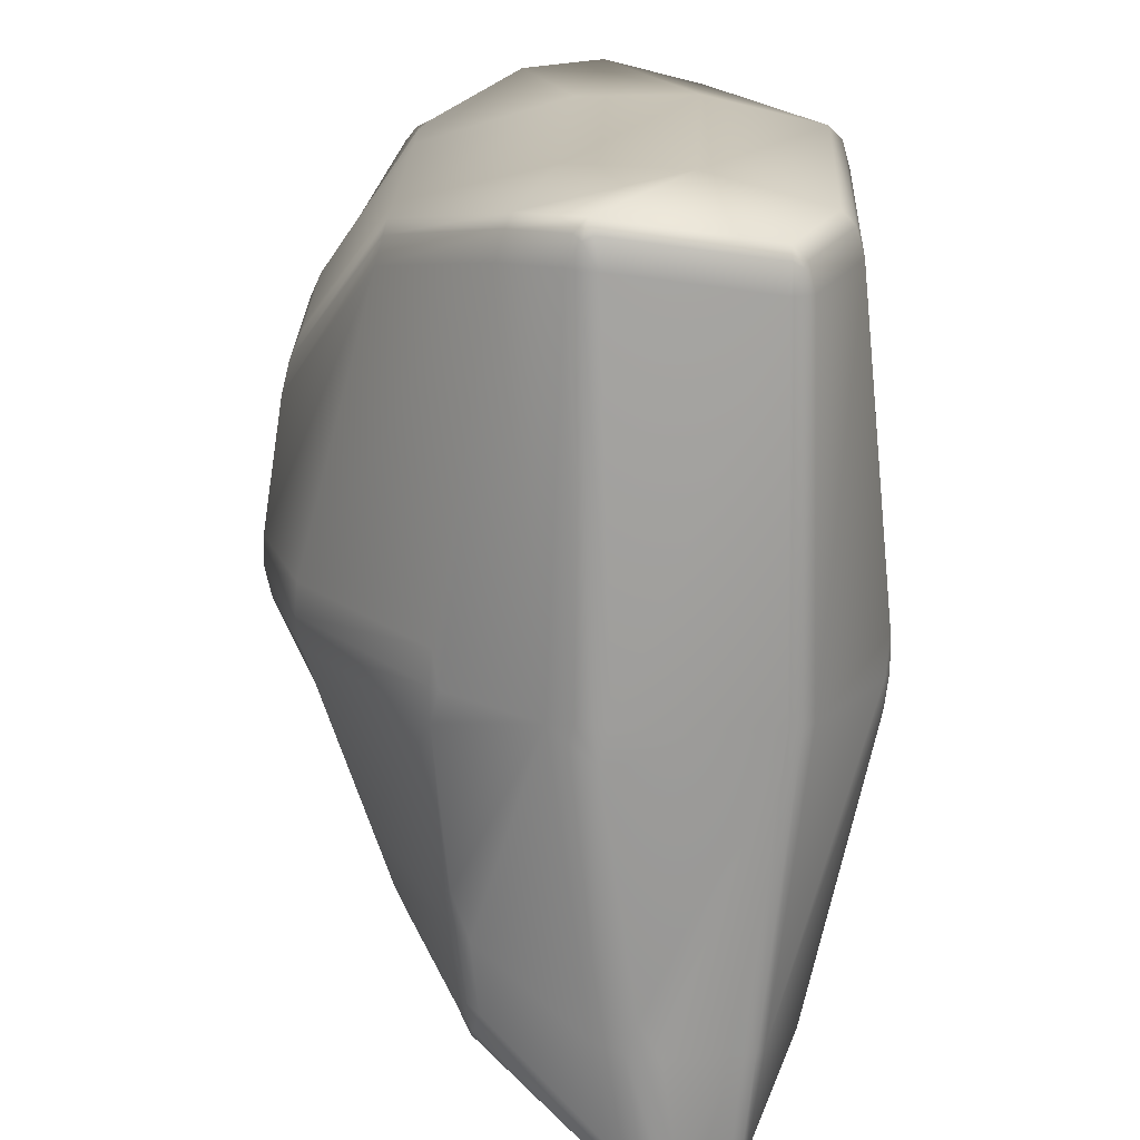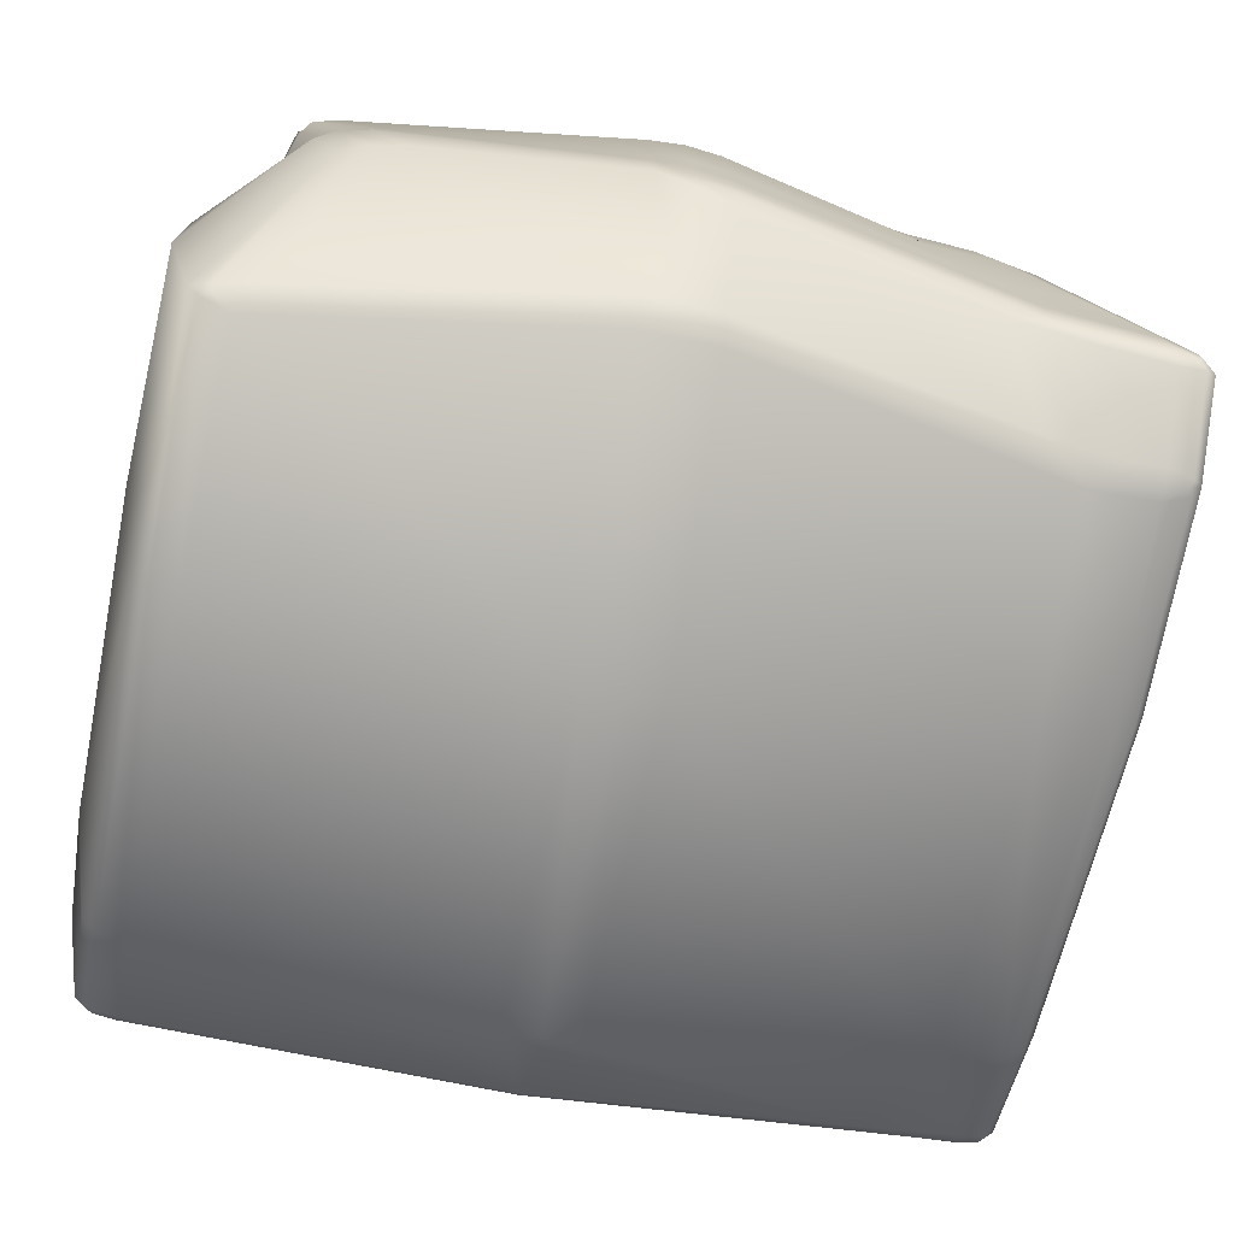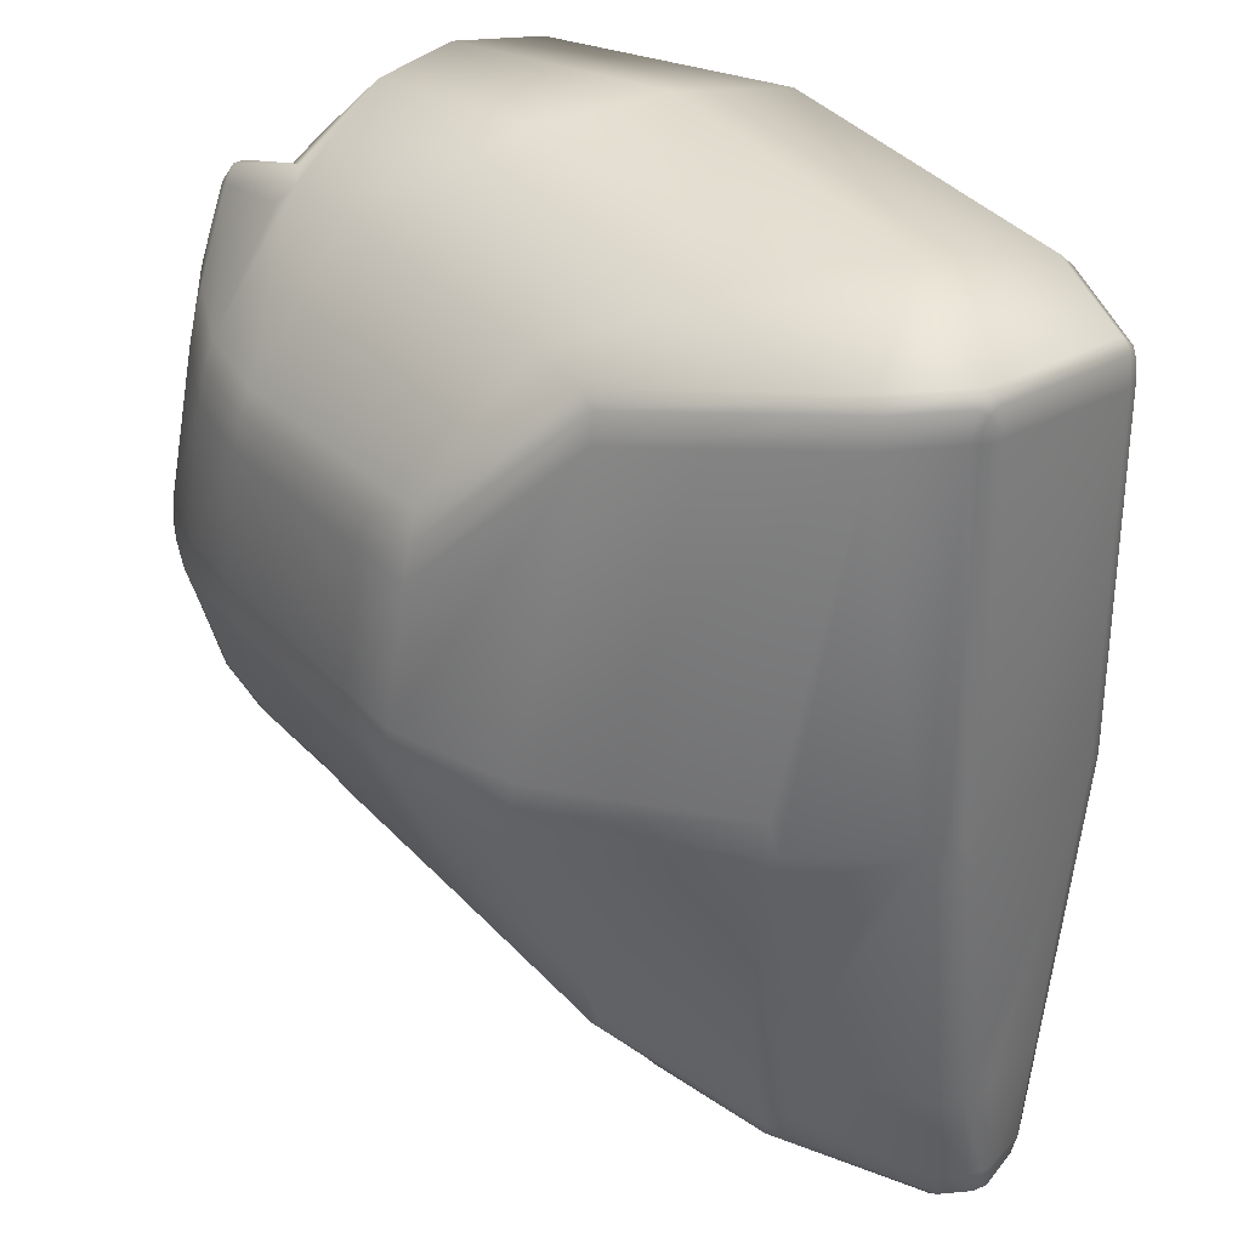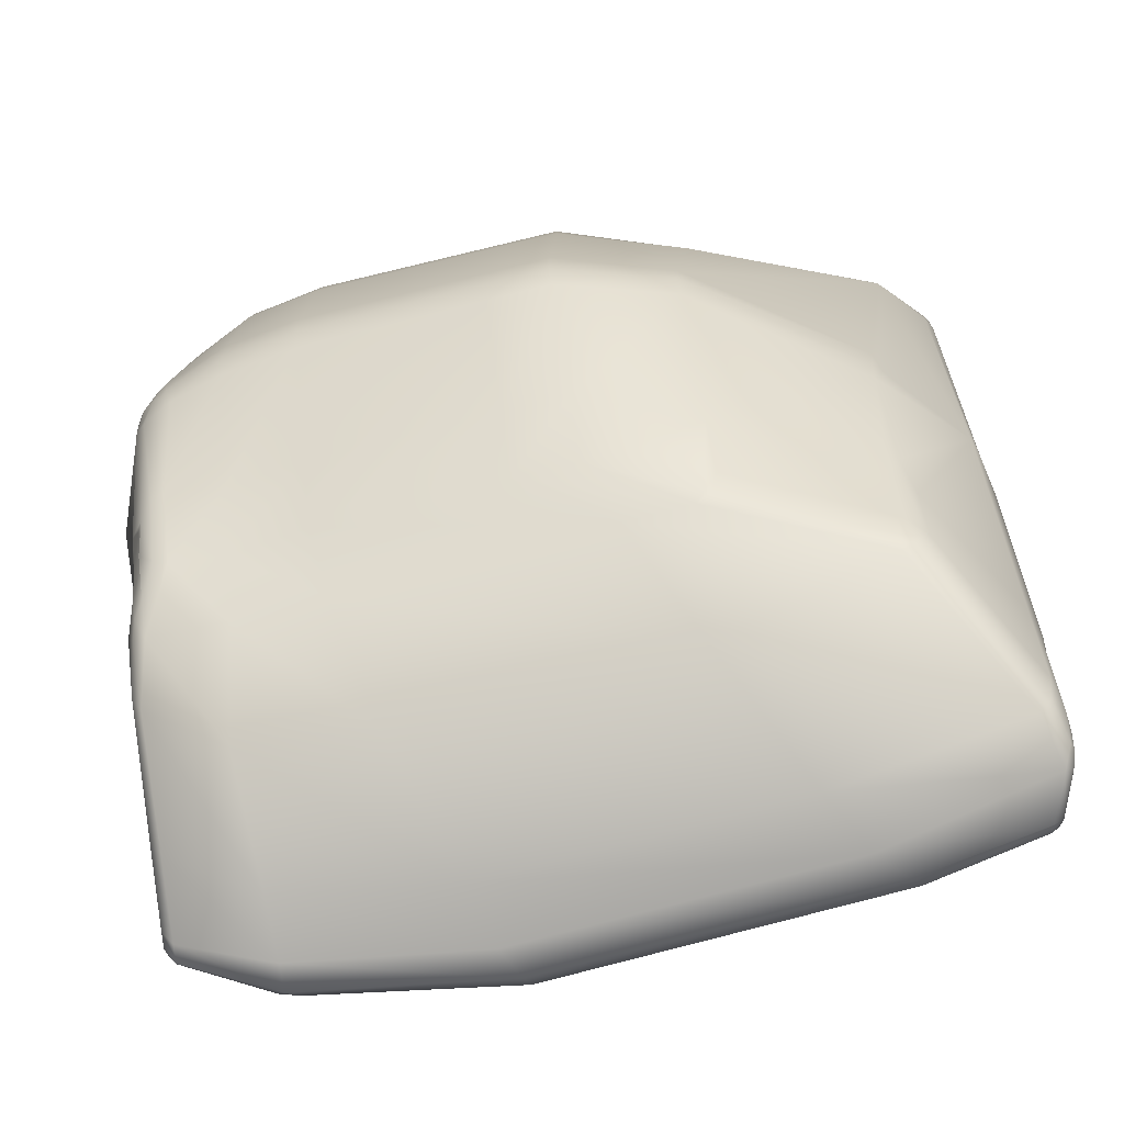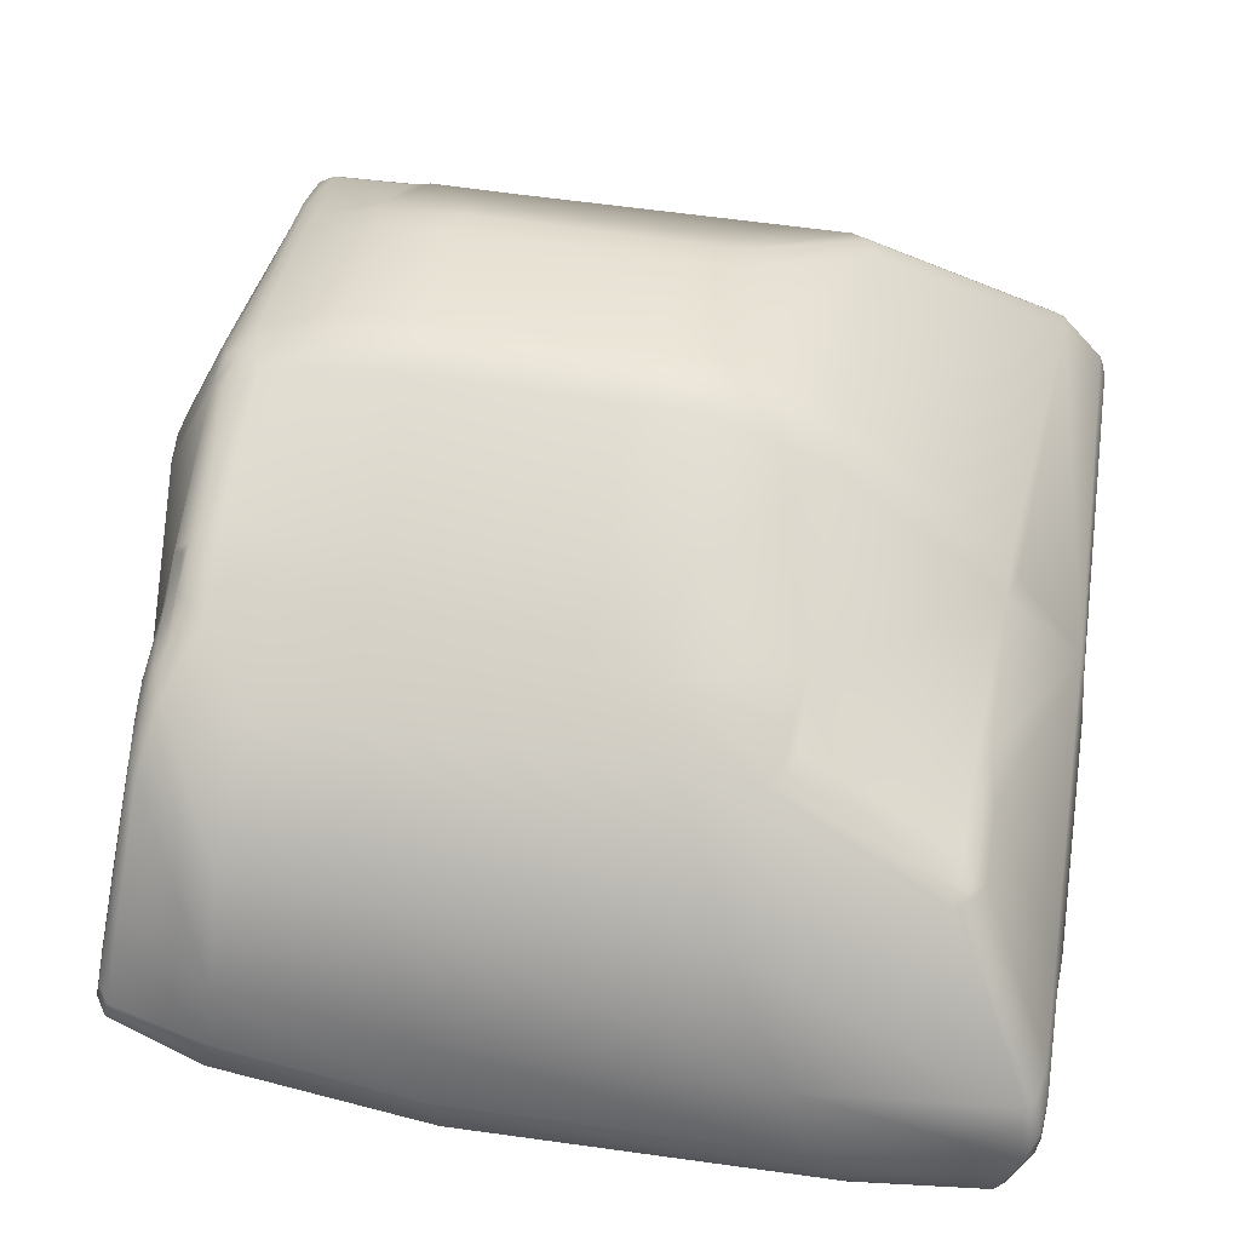
<metadata>
{"format":"obj","ext":"obj","renderer":"f3d","projection":"perspective","resolution":1024,"background":"white","views":[{"elev":20.6,"azim":-87.9,"up":"+Z"},{"elev":-62.4,"azim":78.1,"up":"+Y"},{"elev":36.8,"azim":-125.6,"up":"+Z"},{"elev":-64.8,"azim":-163.7,"up":"+Z"},{"elev":49.1,"azim":-170.9,"up":"+Y"}]}
</metadata>
<code>
o Roca3
v -49.84 1.145 0.2498
v -49.48 1.154 0.2498
v -49.37 1.147 0.2498
v -49.49 1.103 1.116
v -49.49 1.093 0.1592
v -49.36 1.096 0.1592
v -49.75 1.147 0.2498
v -49.87 1.089 0.1592
v -49.87 1.096 1.119
v -49.59 0.7008 1.208
v -49.59 0.6777 -0.07656
v -49.32 0.8402 1.208
v -49.32 0.7286 -0.06822
v -50.07 0.7093 1.208
v -50.07 0.6808 -0.07656
v -49.55 0.8744 1.197
v -49.53 0.9751 0.002456
v -49.34 0.9583 1.197
v -49.35 1.003 0.002456
v -49.99 0.8762 1.197
v -49.95 0.9743 0.002456
v -49.57 0.7591 -0.04252
v -49.33 0.8144 -0.04252
v -50.03 0.7616 -0.04252
v -50.34 0.8814 0.5957
v -49.84 1.193 0.3618
v -50 1.134 0.3003
v -50.34 0.8248 0.1624
v -49.48 1.203 0.3618
v -49.62 0.5536 0.06586
v -49.37 1.195 0.3618
v -50.12 0.5589 0.06586
v -49.75 1.195 0.3618
v -49.19 0.8446 0.145
v -49.21 1.064 0.2607
v -49.2 0.9261 0.1919
v -50.31 0.604 1.115
v -50.29 0.574 1.111
v -50.29 0.6033 1.17
v -50.3 0.586 1.113
v -50.3 0.5893 1.145
v -50.29 0.5838 1.151
v -50.3 0.6026 1.153
v -49.83 1.228 0.9315
v -49.84 1.255 0.8492
v -49.83 1.243 0.8957
v -50.31 0.6498 -0.02075
v -50.29 0.6577 -0.07423
v -50.28 0.6264 -0.02341
v -50.31 0.6522 -0.05899
v -50.3 0.6404 -0.05346
v -50.29 0.638 -0.06026
v -50.3 0.6346 -0.02414
v -49.19 0.9153 1.033
v -49.17 0.9148 0.9524
v -49.18 0.9178 0.9975
v -49.28 1.197 0.9588
v -49.27 1.215 0.8655
v -49.27 1.205 0.915
v -49.2 0.7656 -0.0694
v -49.18 0.7914 -0.00626
v -49.2 0.7547 -0.01741
v -49.19 0.7791 -0.05047
v -49.19 0.7664 -0.04424
v -49.18 0.7711 -0.009809
v -49.2 0.7556 -0.0542
v -49.25 1.169 0.2737
v -49.29 1.158 0.2498
v -49.27 1.162 0.2568
v -49.62 0.59 -0.03541
v -49.61 0.6278 -0.07656
v -49.62 0.6072 -0.06451
v -49.62 0.4961 1.112
v -49.62 0.5261 1.171
v -49.62 0.507 1.152
v -49.48 1.271 0.8416
v -49.48 1.244 0.9239
v -49.48 1.26 0.8885
v -49.29 0.6915 1.097
v -49.32 0.6966 1.172
v -49.33 0.6604 1.114
v -49.31 0.6938 1.142
v -49.31 0.6797 1.141
v -49.32 0.676 1.152
v -49.31 0.6742 1.108
v -49.34 0.6614 -0.02233
v -49.32 0.6887 -0.07368
v -49.3 0.6778 -0.021
v -49.33 0.6712 -0.05985
v -49.32 0.6722 -0.05288
v -49.31 0.68 -0.05922
v -49.32 0.6681 -0.02198
v -49.36 1.23 0.9316
v -49.37 1.258 0.8471
v -49.37 1.246 0.8946
v -50 1.107 1.068
v -49.97 1.094 1.12
v -49.99 1.098 1.105
v -49.97 1.088 0.1592
v -50 1.103 0.2041
v -49.98 1.095 0.1702
v -49.99 1.092 0.1724
v -49.25 1.158 0.2794
v -49.22 1.092 0.1955
v -49.25 1.104 0.1592
v -49.23 1.127 0.2343
v -49.24 1.116 0.1954
v -49.23 1.1 0.1688
v -49.25 1.132 0.2137
v -49.25 1.177 0.9604
v -49.26 1.139 1.072
v -49.24 1.104 1.088
v -49.22 1.118 1.04
v -49.25 1.163 1.011
v -49.24 1.133 1.064
v -49.25 1.122 1.092
v -49.23 1.11 1.075
v -49.23 1.149 1.003
v -49.36 1.087 1.126
v -49.36 1.127 1.086
v -49.38 1.107 1.115
v -49.36 1.108 1.11
v -50.11 0.6321 -0.07656
v -50.12 0.5947 -0.03516
v -50.12 0.6117 -0.06444
v -49.76 1.23 0.93
v -49.75 1.259 0.8474
v -49.75 1.247 0.894
v -50.12 0.5382 1.171
v -50.12 0.5082 1.113
v -50.12 0.5193 1.152
v -50.34 0.7159 -0.01545
v -50.34 0.7624 0.000132
v -50.32 0.7252 -0.06897
v -50.34 0.7388 -0.007349
v -50.34 0.7334 -0.04214
v -50.34 0.7463 -0.0452
v -50.33 0.7186 -0.05352
v -49.21 0.7918 -0.06822
v -49.19 0.8149 -0.006072
v -49.19 0.803 -0.05001
v -49.18 0.9823 0.9943
v -49.2 0.9713 1.065
v -49.19 0.9817 1.037
v -50.34 0.8191 1.149
v -50.33 0.8323 1.208
v -50.33 0.8584 1.151
v -50.34 0.825 1.19
v -50.34 0.8389 1.183
v -50.33 0.8491 1.191
v -50.34 0.8398 1.15
v -50.28 0.9402 1.142
v -50.25 0.9213 1.197
v -50.27 0.9287 1.181
v -50.21 1.001 0.1614
v -50.2 0.9859 0.09312
v -50.24 0.972 0.1447
v -50.2 0.9948 0.1191
v -50.22 0.9878 0.1223
v -50.22 0.9815 0.1114
v -50.22 0.9887 0.1518
v -49.21 1.054 0.1614
v -49.23 1.041 0.08708
v -49.22 1.047 0.1151
v -49.22 1.03 1.043
v -49.2 1.042 0.966
v -49.21 1.038 1.011
v -50.34 0.8057 0.01644
v -50.31 0.795 -0.04252
v -50.33 0.7994 -0.02525
v -49.22 0.884 -0.005617
v -49.2 0.9057 0.06165
v -49.2 0.8954 0.01675
v -50.31 0.5923 0.5808
v -50.29 0.5581 0.5794
v -50.3 0.573 0.5798
v -49.84 1.278 0.5599
v -49.84 1.287 0.65
v -49.84 1.288 0.6023
v -49.13 0.8827 0.5466
v -49.12 0.8741 0.6468
v -49.13 0.8358 0.5417
v -49.12 0.8789 0.5963
v -49.12 0.8647 0.5821
v -49.13 0.8537 0.5948
v -49.13 0.8588 0.5423
v -49.24 1.247 0.5436
v -49.29 1.265 0.55
v -49.27 1.26 0.6477
v -49.27 1.257 0.5459
v -49.27 1.263 0.5847
v -49.28 1.267 0.5987
v -49.25 1.258 0.5968
v -49.48 1.298 0.6507
v -49.48 1.289 0.5603
v -49.48 1.298 0.6026
v -49.62 0.4504 0.6328
v -49.62 0.4557 0.5304
v -49.62 0.4499 0.5807
v -49.37 1.281 0.5602
v -49.37 1.289 0.65
v -49.37 1.29 0.6024
v -49.21 0.6744 0.6471
v -49.24 0.6437 0.647
v -49.24 0.643 0.5423
v -49.21 0.6736 0.5465
v -49.23 0.6571 0.6498
v -49.22 0.6556 0.5957
v -49.24 0.6412 0.5946
v -49.23 0.6562 0.5417
v -49.21 0.6723 0.5963
v -49.25 1.25 0.6461
v -49.22 1.217 0.6511
v -49.23 1.235 0.5492
v -49.23 1.235 0.6514
v -49.23 1.24 0.6119
v -49.22 1.227 0.5993
v -49.24 1.248 0.598
v -50 1.22 0.6454
v -50 1.218 0.555
v -50 1.225 0.5995
v -50.12 0.4624 0.5303
v -50.12 0.4577 0.6325
v -50.14 0.464 0.5794
v -50.12 0.4568 0.5805
v -49.75 1.281 0.5601
v -49.75 1.29 0.6501
v -49.75 1.29 0.6024
v -50.34 0.8024 0.5943
v -50.34 0.8462 0.5957
v -50.35 0.817 0.5442
v -50.34 0.8243 0.5953
v -49.13 0.9397 0.6473
v -49.13 0.9238 0.5469
v -49.13 0.9325 0.5965
v -50.23 1.025 0.6473
v -50.23 1.029 0.5454
v -50.24 1.016 0.5957
v -50.23 1.03 0.5961
v -49.16 1.095 0.5489
v -49.16 1.093 0.6463
v -49.16 1.096 0.5968
v -49.14 0.9816 0.5475
v -49.14 0.9953 0.6463
v -49.14 0.9888 0.5964
v -49.18 0.8164 0.145
v -49.19 0.7848 0.1946
v -49.19 0.7682 0.08082
v -49.18 0.7989 0.1676
v -49.18 0.7901 0.1411
v -49.19 0.7773 0.1372
v -49.18 0.7908 0.1146
v -50.34 0.784 0.1515
v -50.34 0.7373 0.1433
v -50.35 0.7674 0.1966
v -50.34 0.7604 0.1464
v -50.21 1.013 0.264
v -50.24 0.9822 0.2497
v -50.23 1.007 0.3139
v -50.23 0.9995 0.2585
v -50.31 0.6355 0.1357
v -50.28 0.6077 0.1264
v -50.3 0.6184 0.1323
v -49.25 1.191 0.3364
v -49.29 1.213 0.3618
v -49.27 1.209 0.3543
v -49.34 0.6551 0.07075
v -49.3 0.6795 0.02482
v -49.29 0.6781 0.1346
v -49.32 0.6658 0.04722
v -49.31 0.6685 0.07504
v -49.29 0.6798 0.08049
v -49.31 0.6648 0.1008
v -49.22 1.12 0.2857
v -49.24 1.18 0.3262
v -49.23 1.167 0.3426
v -49.23 1.151 0.3036
f 156 99 8 21
f 103 67 264 275
f 61 140 34 246
f 227 178 45 127
f 181 233 142 55
f 261 254 132 47
f 194 227 127 76
f 197 204 81 73
f 4 77 126 9
f 8 7 2 5
f 212 189 58 110
f 111 57 93 120
f 121 120 93 77 4
f 5 2 3 6
f 17 5 6 19
f 241 213 113 166
f 21 8 5 17
f 134 169 24 15
f 99 101 1 7 8
f 18 119 121 4 16
f 162 104 274 35
f 19 6 105 163
f 16 4 9 20
f 257 27 100 155
f 27 26 1 101 100
f 129 14 146 39
f 152 96 219 236
f 201 194 76 94
f 49 124 32 262
f 80 12 10 74
f 48 134 15 123
f 68 3 31 265
f 189 201 94 58
f 96 45 178 219
f 223 197 73 130
f 124 70 30 32
f 203 181 55 79
f 123 15 11 71
f 28 258 157 168
f 23 19 163 171
f 172 162 35 36
f 174 229 231 255 254 261
f 24 21 17 22
f 22 17 19 23
f 11 22 23 13
f 14 20 153 146
f 15 24 22 11
f 12 18 16 10
f 147 152 25 230
f 143 165 18 12
f 233 244 166 142
f 140 172 36 34
f 10 16 20 14
f 253 28 168 133
f 152 236 238 25
f 25 238 237 259 258 28
f 169 156 21 24
f 269 247 182 206
f 175 224 223 130 38
f 32 30 198 222
f 33 26 177 226
f 20 9 97 153
f 237 220 27 257 259
f 35 274 276 214 240
f 31 29 195 200
f 30 267 205 198
f 29 33 226 195
f 220 177 26 27
f 276 275 264 187 214
f 265 31 200 188
f 9 126 44 97
f 70 86 267 30
f 87 13 139 60
f 7 1 26 33
f 3 2 29 31
f 74 10 14 129
f 6 3 68 105
f 71 11 13 87
f 165 112 119 18
f 54 143 12 80
f 2 7 33 29
f 88 62 248 268
f 244 241 166
f 13 23 171 139
f 34 36 243 234
f 36 35 240 243
f 262 32 222 224 175
f 231 230 25 28 253 255
f 246 34 234 180
f 37 40 41 43
f 38 42 41 40
f 39 43 41 42
f 47 50 51 53
f 48 52 51 50
f 49 53 51 52
f 60 63 64 66
f 61 65 64 63
f 62 66 64 65
f 79 82 83 85
f 80 84 83 82
f 81 85 83 84
f 86 89 90 92
f 87 91 90 89
f 88 92 90 91
f 99 102 101
f 102 100 101
f 103 106 107 109
f 104 108 107 106
f 105 109 107 108
f 110 114 115 118
f 111 116 115 114
f 112 117 115 116
f 113 118 115 117
f 119 122 121
f 122 120 121
f 132 135 136 138
f 133 137 136 135
f 134 138 136 137
f 145 148 149 151
f 146 150 149 148
f 147 151 149 150
f 155 158 159 161
f 156 160 159 158
f 157 161 159 160
f 180 183 184 186
f 181 185 184 183
f 182 186 184 185
f 187 190 191 193
f 188 192 191 190
f 189 193 191 192
f 203 207 208 211
f 204 209 208 207
f 205 210 208 209
f 206 211 208 210
f 212 215 216 218
f 213 217 216 215
f 214 218 216 217
f 222 225 224
f 225 223 224
f 229 232 231
f 232 230 231
f 236 239 238
f 239 237 238
f 246 249 250 252
f 247 251 250 249
f 248 252 250 251
f 253 256 255
f 256 254 255
f 257 260 259
f 260 258 259
f 267 270 271 273
f 268 272 271 270
f 269 273 271 272
f 274 277 276
f 277 275 276
f 175 38 40 176
f 176 40 37 174
f 97 44 46 98
f 98 46 45 96
f 134 48 50 138
f 138 50 47 132
f 124 49 52 125
f 125 52 48 123
f 140 61 63 141
f 141 63 60 139
f 248 62 65 252
f 252 65 61 246
f 143 54 56 144
f 144 56 55 142
f 79 55 56 82
f 82 56 54 80
f 127 45 46 128
f 128 46 44 126
f 86 70 72 89
f 89 72 71 87
f 130 73 75 131
f 131 75 74 129
f 94 76 78 95
f 95 78 77 93
f 73 81 84 75
f 75 84 80 74
f 62 88 91 66
f 66 91 87 60
f 58 94 95 59
f 59 95 93 57
f 203 79 85 207
f 207 85 81 204
f 153 97 98 154
f 154 98 96 152
f 67 103 109 69
f 69 109 105 68
f 57 111 114 59
f 59 114 110 58
f 111 120 122 116
f 116 122 119 112
f 212 110 118 215
f 215 118 113 213
f 70 124 125 72
f 72 125 123 71
f 76 127 128 78
f 78 128 126 77
f 38 130 131 42
f 42 131 129 39
f 169 134 137 170
f 170 137 133 168
f 172 140 141 173
f 173 141 139 171
f 39 146 148 43
f 43 148 145 37
f 253 133 135 256
f 256 135 132 254
f 99 156 158 102
f 102 158 155 100
f 104 162 164 108
f 108 164 163 105
f 112 165 167 117
f 117 167 166 113
f 257 155 161 260
f 260 161 157 258
f 156 169 170 160
f 160 170 168 157
f 162 172 173 164
f 164 173 171 163
f 146 153 154 150
f 150 154 152 147
f 262 175 176 263
f 263 176 174 261
f 265 188 190 266
f 266 190 187 264
f 269 206 210 273
f 273 210 205 267
f 147 230 232 151
f 151 232 229 145
f 244 233 235 245
f 245 235 234 243
f 241 244 245 242
f 242 245 243 240
f 233 181 183 235
f 235 183 180 234
f 227 194 196 228
f 228 196 195 226
f 220 237 239 221
f 221 239 236 219
f 213 241 242 217
f 217 242 240 214
f 204 197 199 209
f 209 199 198 205
f 201 189 192 202
f 202 192 188 200
f 197 223 225 199
f 199 225 222 198
f 194 201 202 196
f 196 202 200 195
f 178 227 228 179
f 179 228 226 177
f 181 203 211 185
f 185 211 206 182
f 189 212 218 193
f 193 218 214 187
f 177 220 221 179
f 179 221 219 178
f 165 143 144 167
f 167 144 142 166
f 182 247 249 186
f 186 249 246 180
f 49 262 263 53
f 53 263 261 47
f 68 265 266 69
f 69 266 264 67
f 88 268 270 92
f 92 270 267 86
f 103 275 277 106
f 106 277 274 104
f 247 269 272 251
f 251 272 268 248
f 37 145 229 174

</code>
